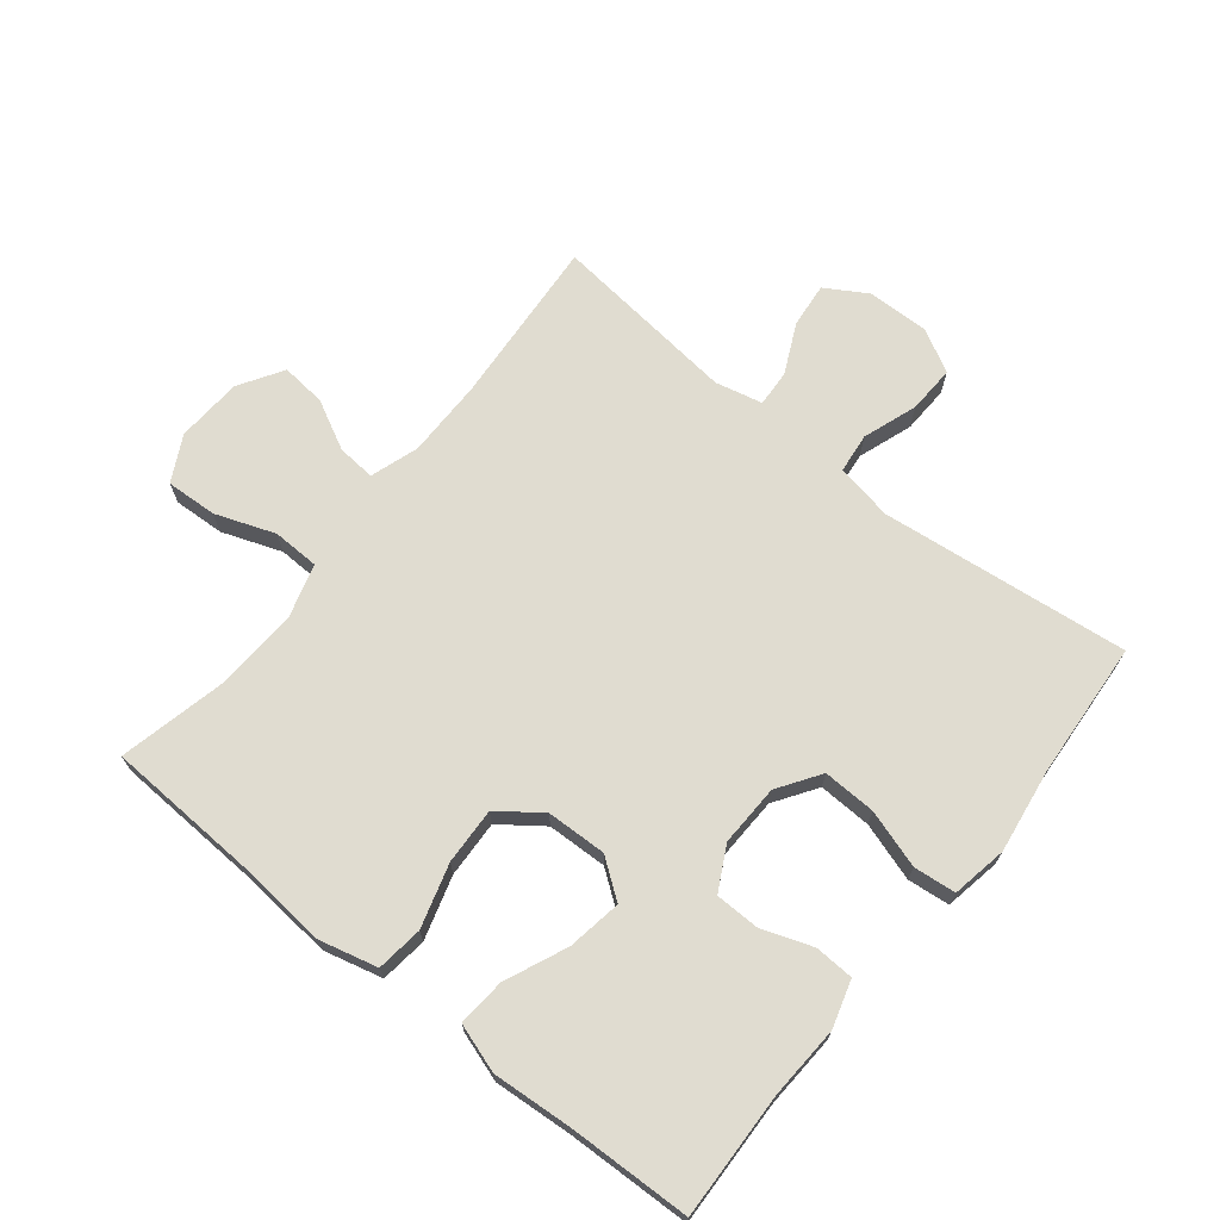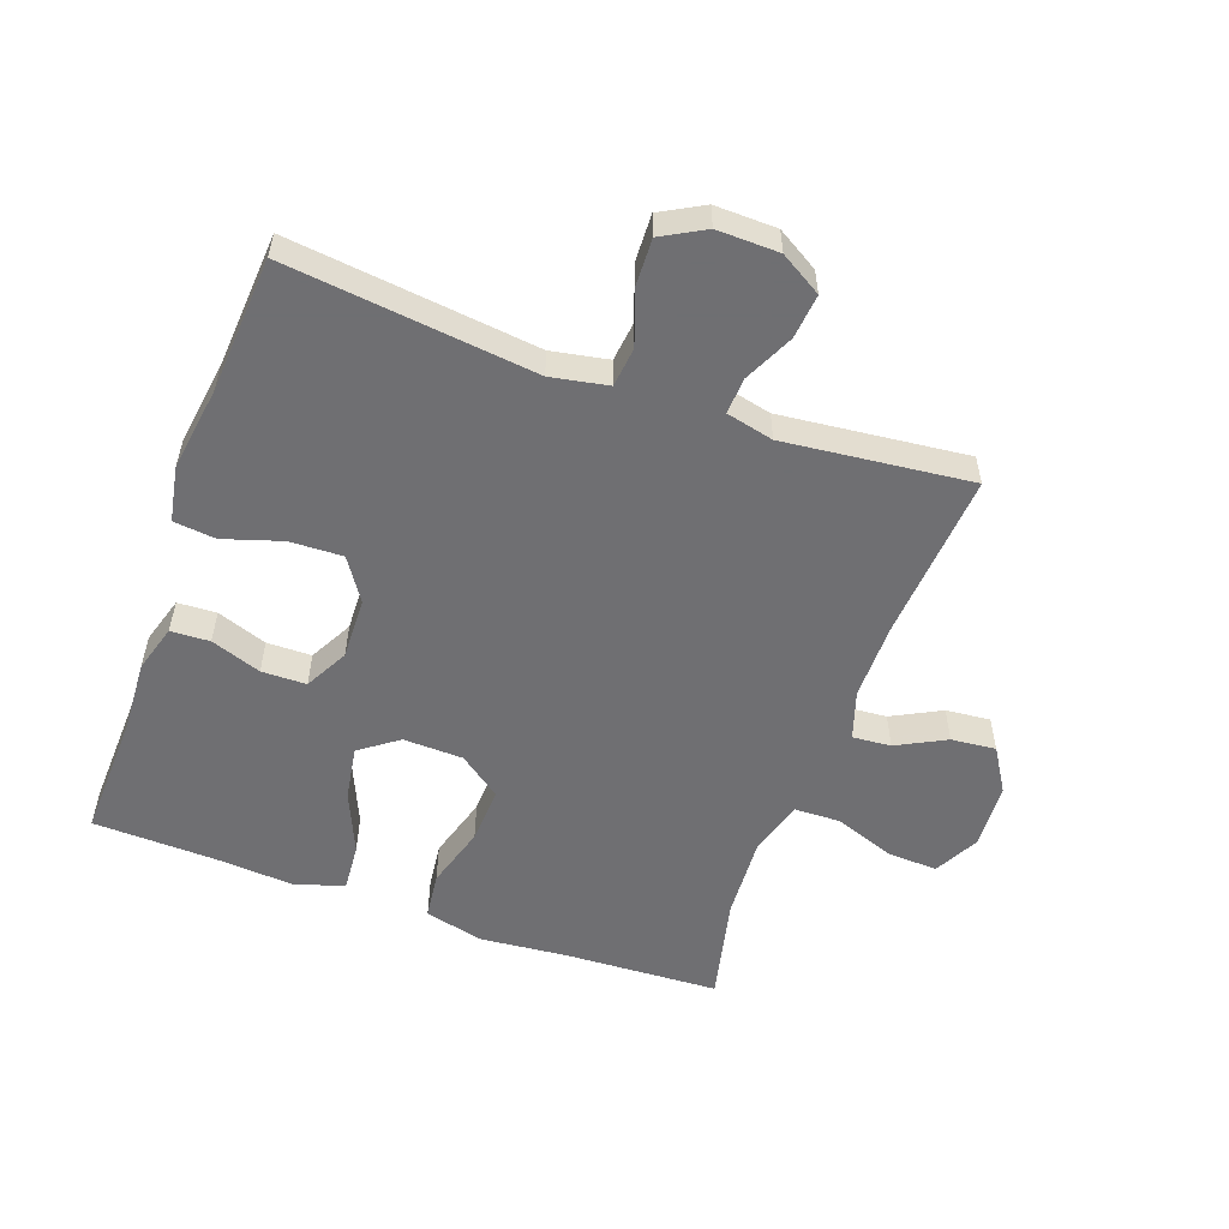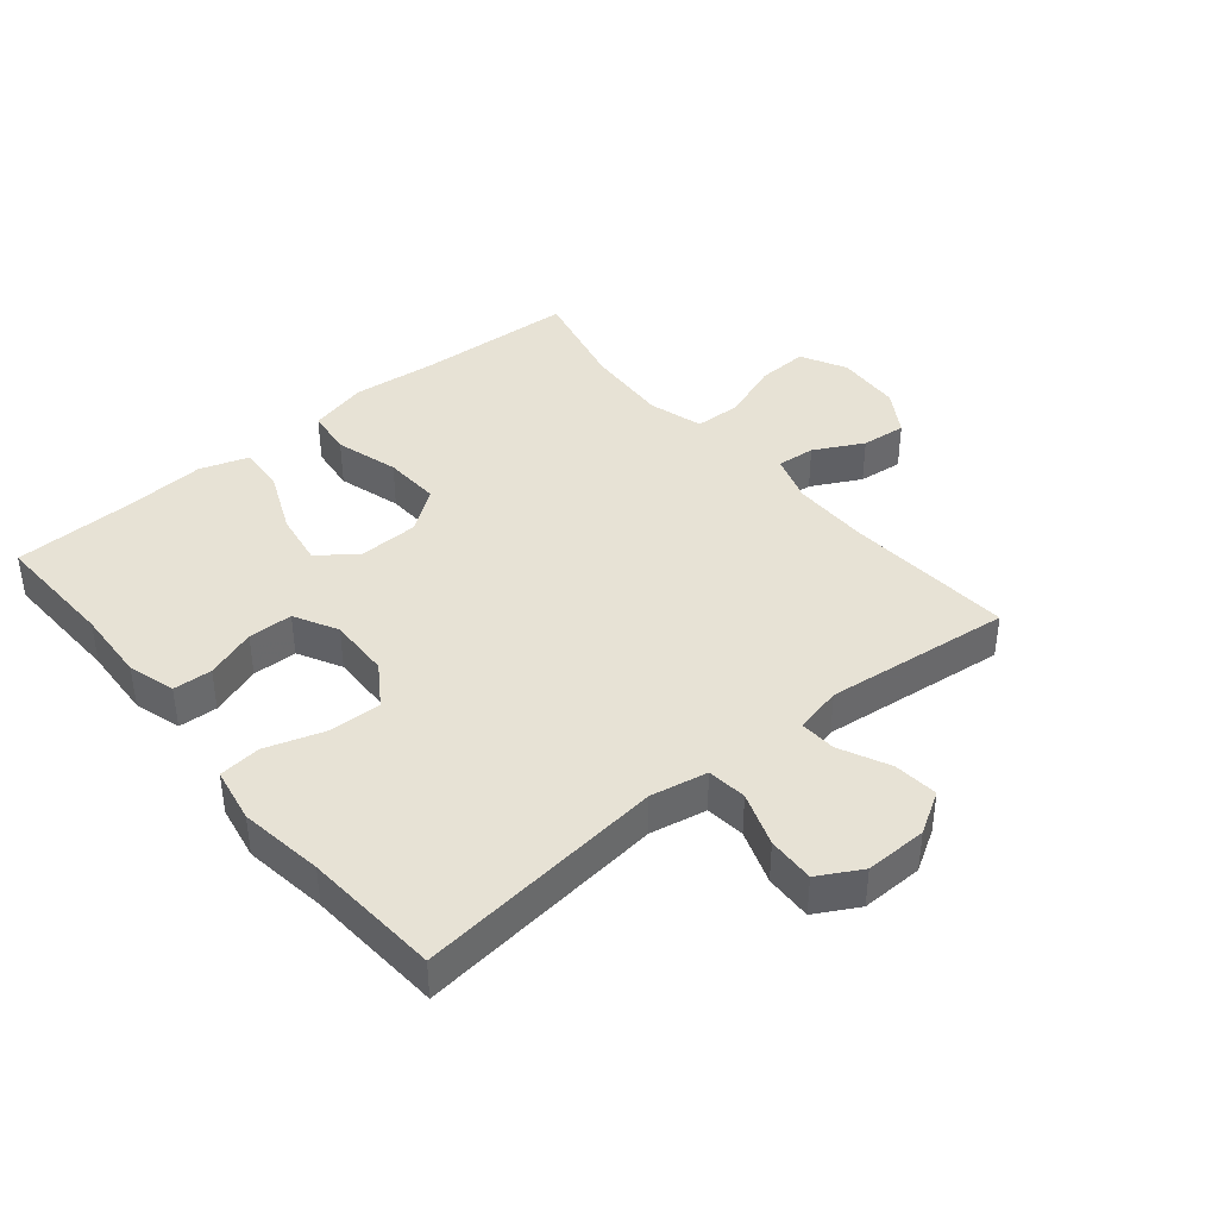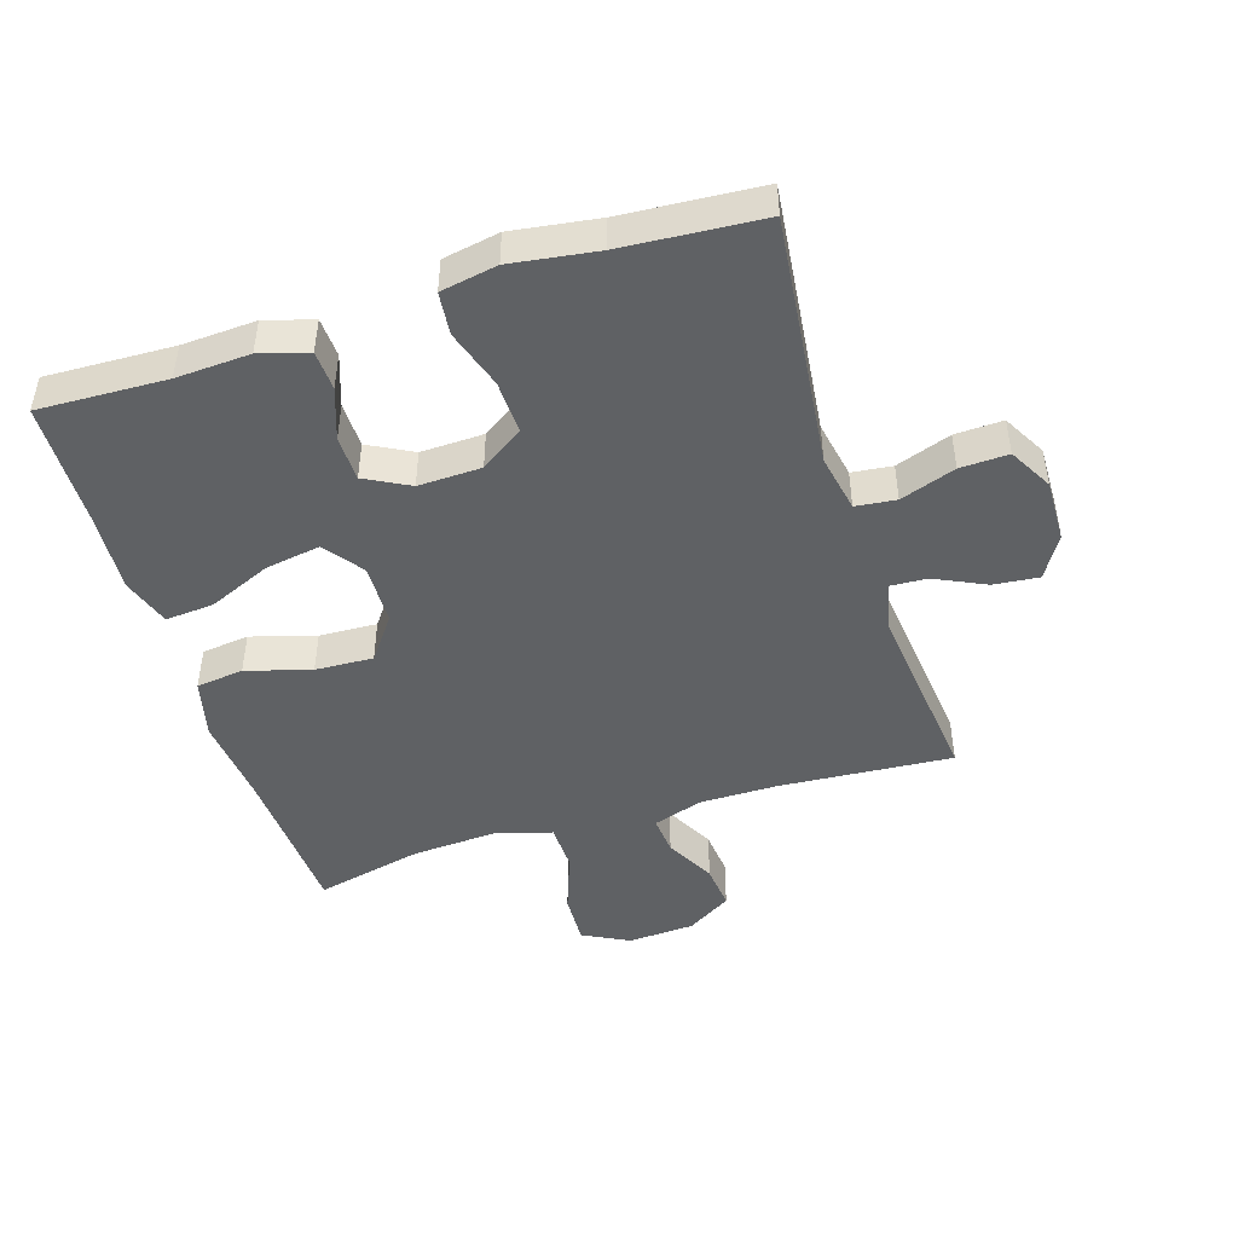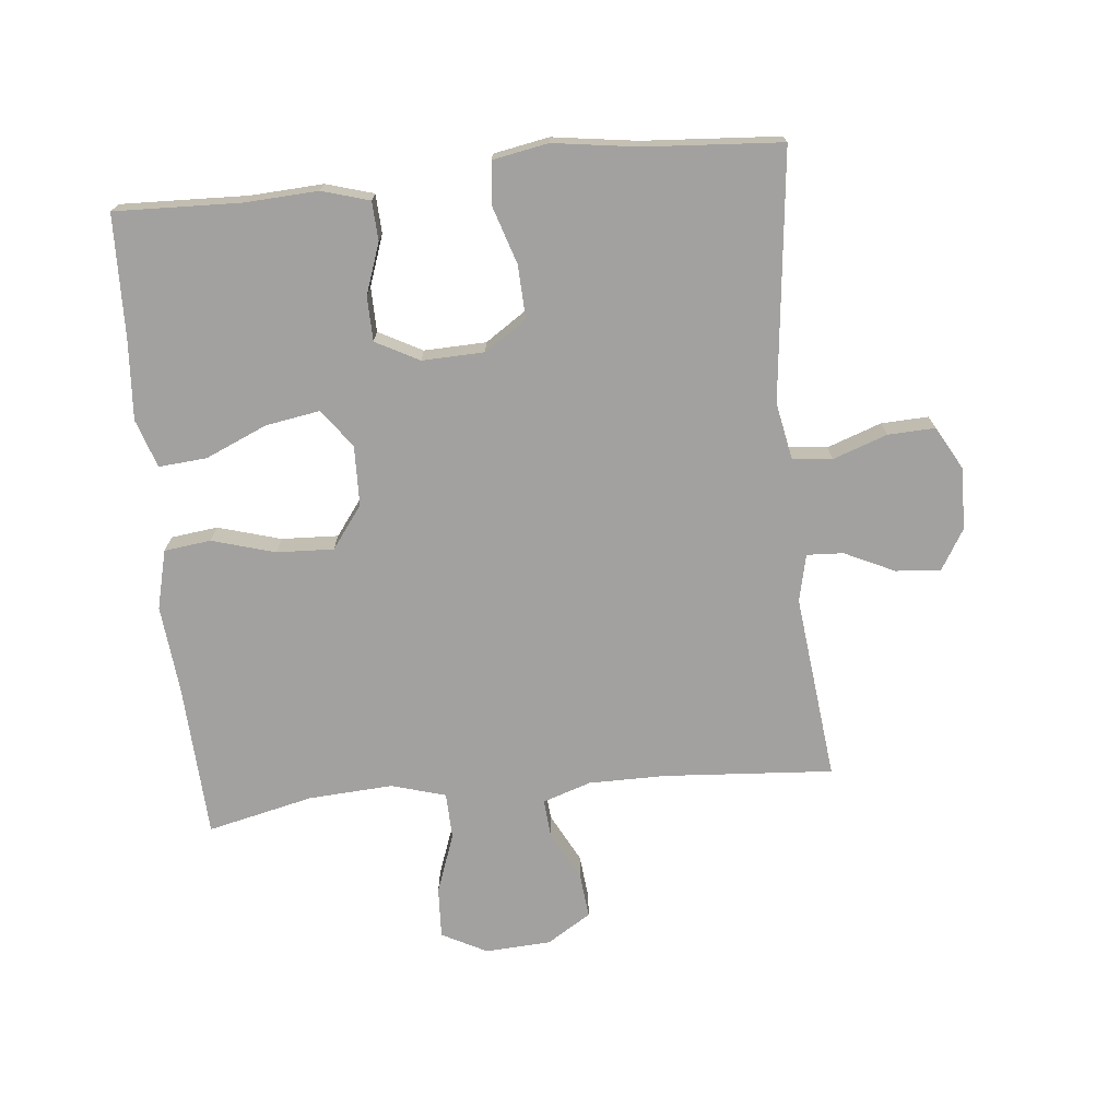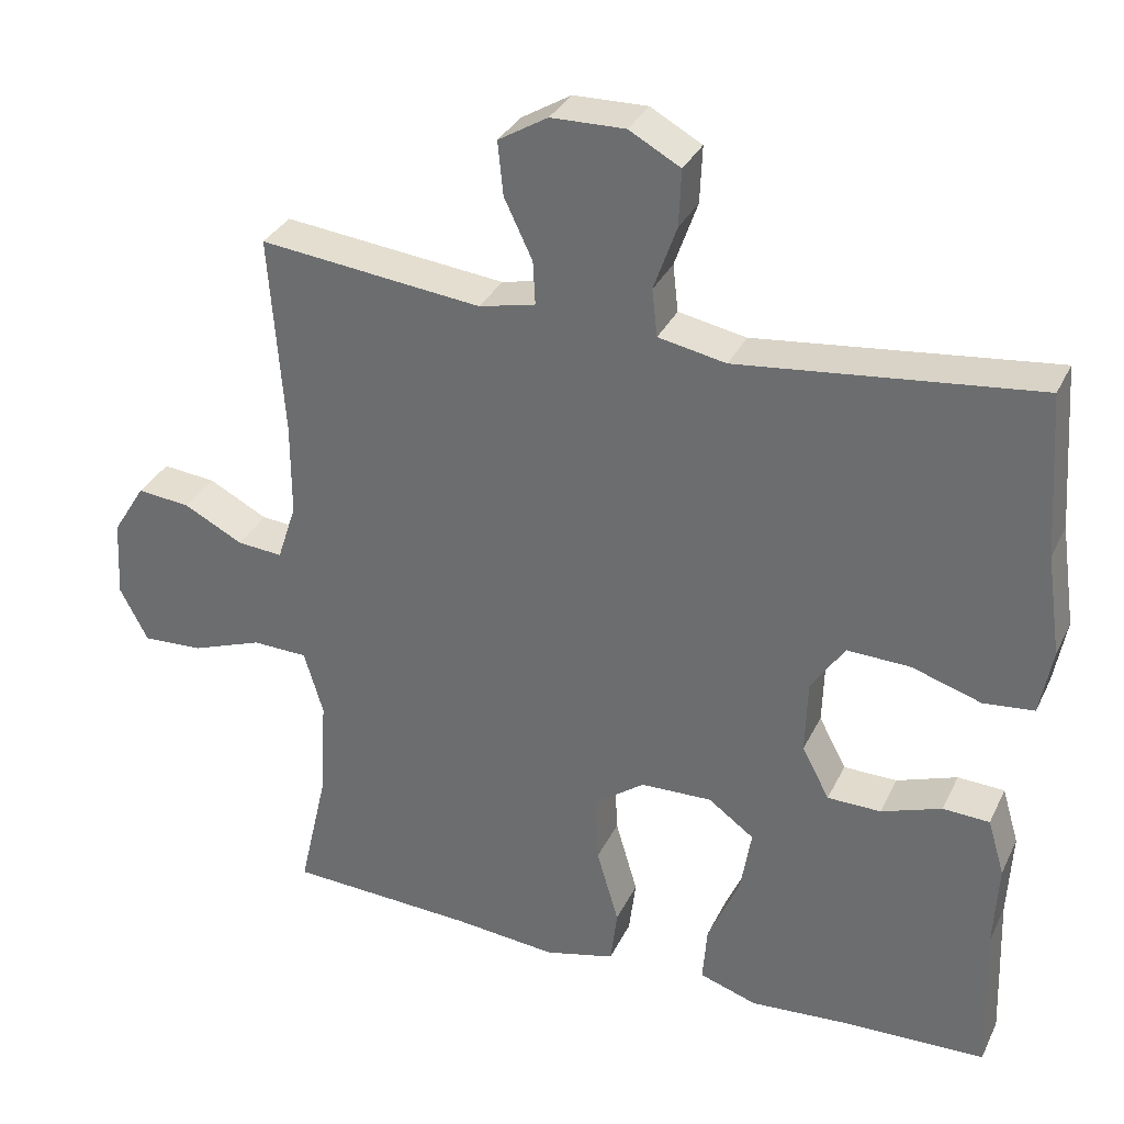
<metadata>
{"format":"obj","ext":"obj","renderer":"f3d","projection":"perspective","resolution":1024,"background":"white","views":[{"elev":69.7,"azim":-141.3,"up":"+Y"},{"elev":-54.7,"azim":-19.9,"up":"+Y"},{"elev":40.4,"azim":-39.6,"up":"+Y"},{"elev":-46.4,"azim":-72.5,"up":"+Y"},{"elev":-72.2,"azim":-84.2,"up":"+Y"},{"elev":32.7,"azim":-157.4,"up":"+Z"}]}
</metadata>
<code>
v -0.5 0.07 -0.5
v -0.493 0.07 -0.303
v -0.499 0.07 -0.189
v -0.477 0.07 -0.115
v -0.416 0.07 -0.112
v -0.337 0.07 -0.14
v -0.267 0.07 -0.139
v -0.231 0.07 -0.071
v -0.234 0.07 0.026
v -0.278 0.07 0.092
v -0.361 0.07 0.089
v -0.452 0.07 0.06
v -0.518 0.07 0.067
v -0.534 0.07 0.154
v -0.515 0.07 0.286
v -0.5 0.07 0.5
v -0.111 0.07 0.456
v -0.022 0.07 0.473
v -0.015 0.07 0.535
v -0.045 0.07 0.62
v -0.048 0.07 0.694
v 0.019 0.07 0.731
v 0.116 0.07 0.729
v 0.181 0.07 0.69
v 0.174 0.07 0.62
v 0.137 0.07 0.542
v 0.134 0.07 0.485
v 0.208 0.07 0.468
v 0.5 0.07 0.5
v 0.481 0.07 0.236
v 0.481 0.07 0.114
v 0.506 0.07 0.038
v 0.566 0.07 0.043
v 0.643 0.07 0.083
v 0.713 0.07 0.09
v 0.756 0.07 0.021
v 0.762 0.07 -0.082
v 0.725 0.07 -0.153
v 0.645 0.07 -0.149
v 0.552 0.07 -0.115
v 0.479 0.07 -0.117
v 0.454 0.07 -0.202
v 0.462 0.07 -0.334
v 0.5 0.07 -0.5
v 0.256 0.07 -0.512
v 0.119 0.07 -0.525
v 0.027 0.07 -0.502
v 0.018 0.07 -0.429
v 0.047 0.07 -0.33
v 0.051 0.07 -0.241
v -0.015 0.07 -0.192
v -0.109 0.07 -0.189
v -0.169 0.07 -0.233
v -0.155 0.07 -0.318
v -0.113 0.07 -0.415
v -0.107 0.07 -0.49
v -0.183 0.07 -0.515
v -0.307 0.07 -0.506
v -0.5 0 -0.5
v -0.493 0 -0.303
v -0.499 0 -0.189
v -0.477 0 -0.115
v -0.416 0 -0.112
v -0.337 0 -0.14
v -0.267 0 -0.139
v -0.231 0 -0.071
v -0.234 0 0.026
v -0.278 0 0.092
v -0.361 0 0.089
v -0.452 0 0.06
v -0.518 0 0.067
v -0.534 0 0.154
v -0.515 0 0.286
v -0.5 0 0.5
v -0.111 0 0.456
v -0.022 0 0.473
v -0.015 0 0.535
v -0.045 0 0.62
v -0.048 0 0.694
v 0.019 0 0.731
v 0.116 0 0.729
v 0.181 0 0.69
v 0.174 0 0.62
v 0.137 0 0.542
v 0.134 0 0.485
v 0.208 0 0.468
v 0.5 0 0.5
v 0.481 0 0.236
v 0.481 0 0.114
v 0.506 0 0.038
v 0.566 0 0.043
v 0.643 0 0.083
v 0.713 0 0.09
v 0.756 0 0.021
v 0.762 0 -0.082
v 0.725 0 -0.153
v 0.645 0 -0.149
v 0.552 0 -0.115
v 0.479 0 -0.117
v 0.454 0 -0.202
v 0.462 0 -0.334
v 0.5 0 -0.5
v 0.256 0 -0.512
v 0.119 0 -0.525
v 0.027 0 -0.502
v 0.018 0 -0.429
v 0.047 0 -0.33
v 0.051 0 -0.241
v -0.015 0 -0.192
v -0.109 0 -0.189
v -0.169 0 -0.233
v -0.155 0 -0.318
v -0.113 0 -0.415
v -0.107 0 -0.49
v -0.183 0 -0.515
v -0.307 0 -0.506
f 55 56 57 58
f 54 55 58 1
f 53 54 1 2
f 52 53 2 3
f 46 47 48 49
f 45 46 49 50
f 43 44 45 50
f 42 43 50 51
f 37 38 39 40
f 37 40 41
f 36 37 41
f 33 34 35 36
f 32 33 36 41
f 31 32 41 42
f 28 29 30
f 27 28 30 31
f 23 24 25 26
f 23 26 27
f 22 23 27
f 19 20 21 22
f 18 19 22 27
f 17 18 27 31
f 15 16 17 31
f 11 12 13 14
f 10 11 14 15
f 3 4 5 6
f 52 3 6 7
f 51 52 7 8
f 42 51 8 9
f 10 15 31 42
f 9 10 42
f 116 115 114 113
f 59 116 113 112
f 60 59 112 111
f 61 60 111 110
f 107 106 105 104
f 108 107 104 103
f 108 103 102 101
f 109 108 101 100
f 98 97 96 95
f 99 98 95
f 99 95 94
f 94 93 92 91
f 99 94 91 90
f 100 99 90 89
f 88 87 86
f 89 88 86 85
f 84 83 82 81
f 85 84 81
f 85 81 80
f 80 79 78 77
f 85 80 77 76
f 89 85 76 75
f 89 75 74 73
f 72 71 70 69
f 73 72 69 68
f 64 63 62 61
f 65 64 61 110
f 66 65 110 109
f 67 66 109 100
f 100 89 73 68
f 100 68 67
f 1 59 60 2
f 2 60 61 3
f 3 61 62 4
f 4 62 63 5
f 5 63 64 6
f 6 64 65 7
f 7 65 66 8
f 8 66 67 9
f 9 67 68 10
f 10 68 69 11
f 11 69 70 12
f 12 70 71 13
f 13 71 72 14
f 14 72 73 15
f 15 73 74 16
f 16 74 75 17
f 17 75 76 18
f 18 76 77 19
f 19 77 78 20
f 20 78 79 21
f 21 79 80 22
f 22 80 81 23
f 23 81 82 24
f 24 82 83 25
f 25 83 84 26
f 26 84 85 27
f 27 85 86 28
f 28 86 87 29
f 29 87 88 30
f 30 88 89 31
f 31 89 90 32
f 32 90 91 33
f 33 91 92 34
f 34 92 93 35
f 35 93 94 36
f 36 94 95 37
f 37 95 96 38
f 38 96 97 39
f 39 97 98 40
f 40 98 99 41
f 41 99 100 42
f 42 100 101 43
f 43 101 102 44
f 44 102 103 45
f 45 103 104 46
f 46 104 105 47
f 47 105 106 48
f 48 106 107 49
f 49 107 108 50
f 50 108 109 51
f 51 109 110 52
f 52 110 111 53
f 53 111 112 54
f 54 112 113 55
f 55 113 114 56
f 56 114 115 57
f 57 115 116 58
f 58 116 59 1

</code>
